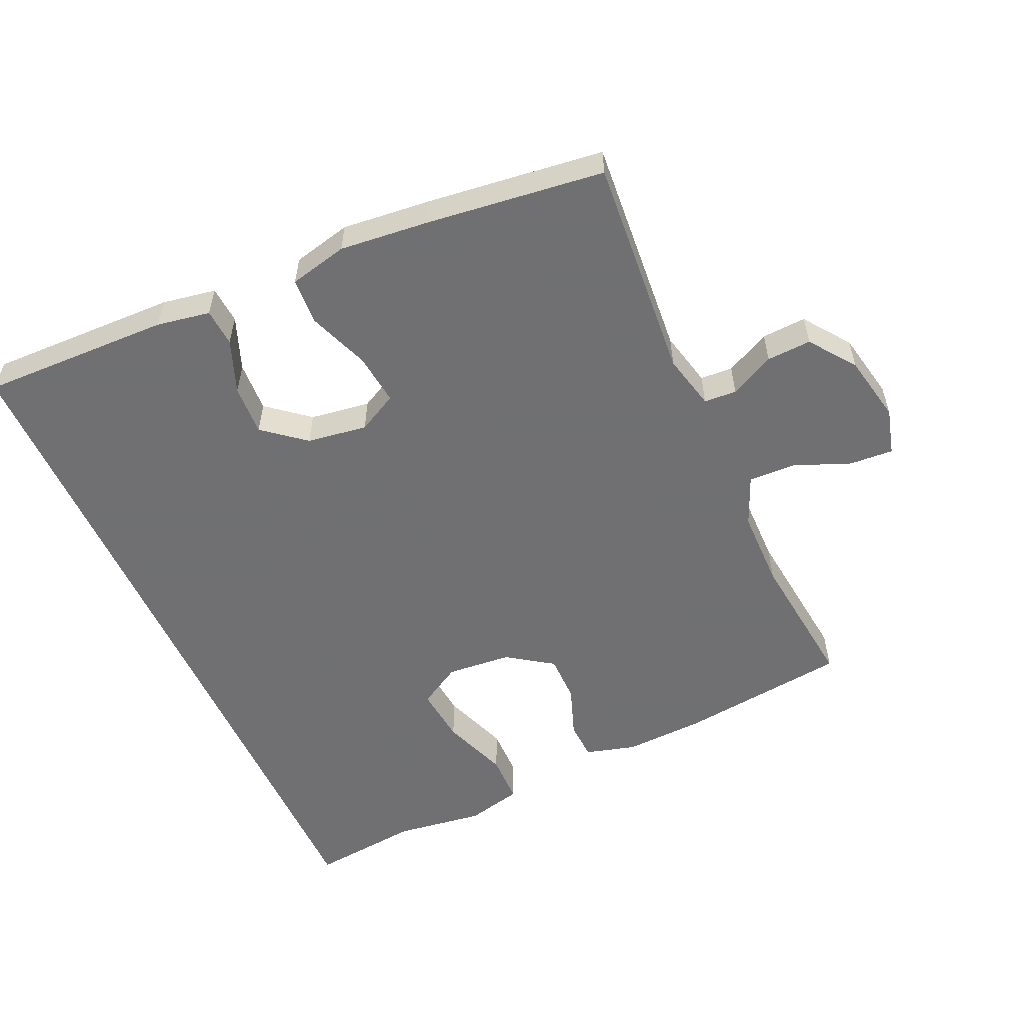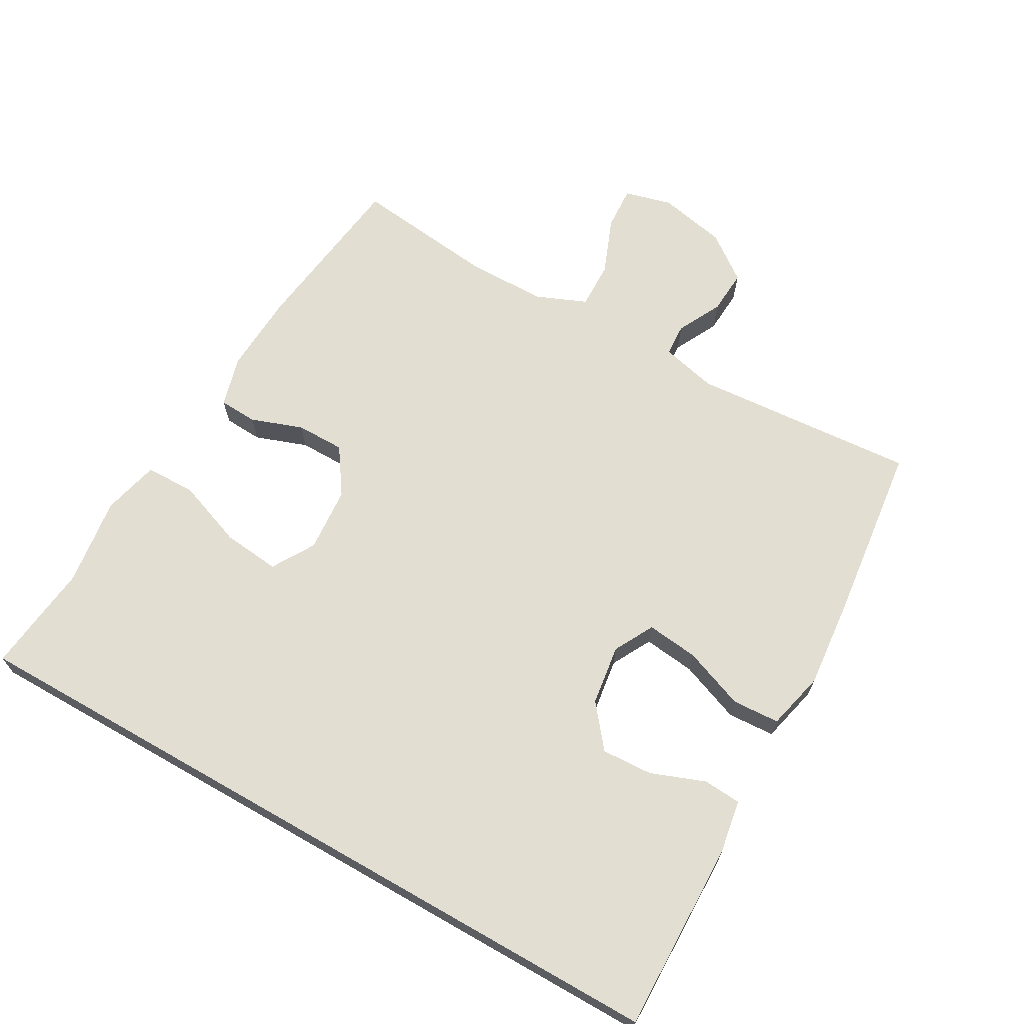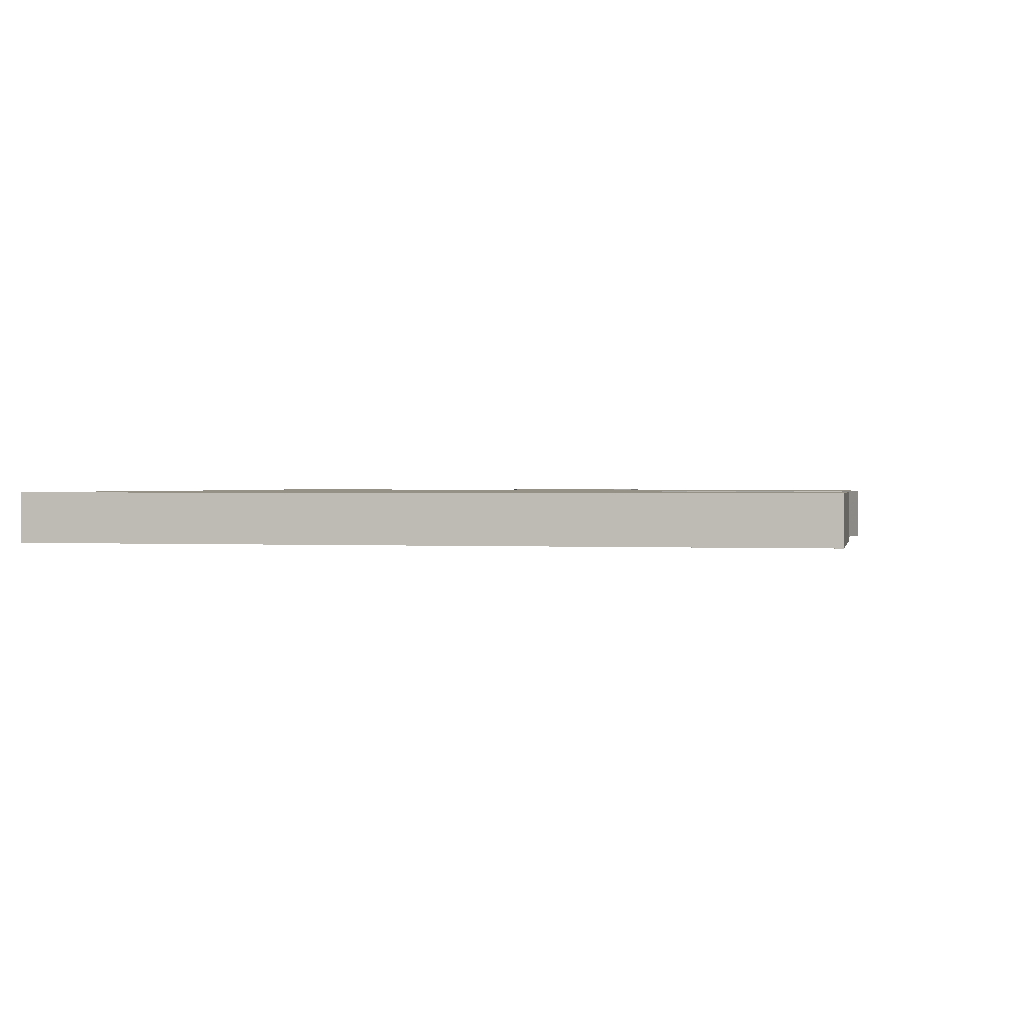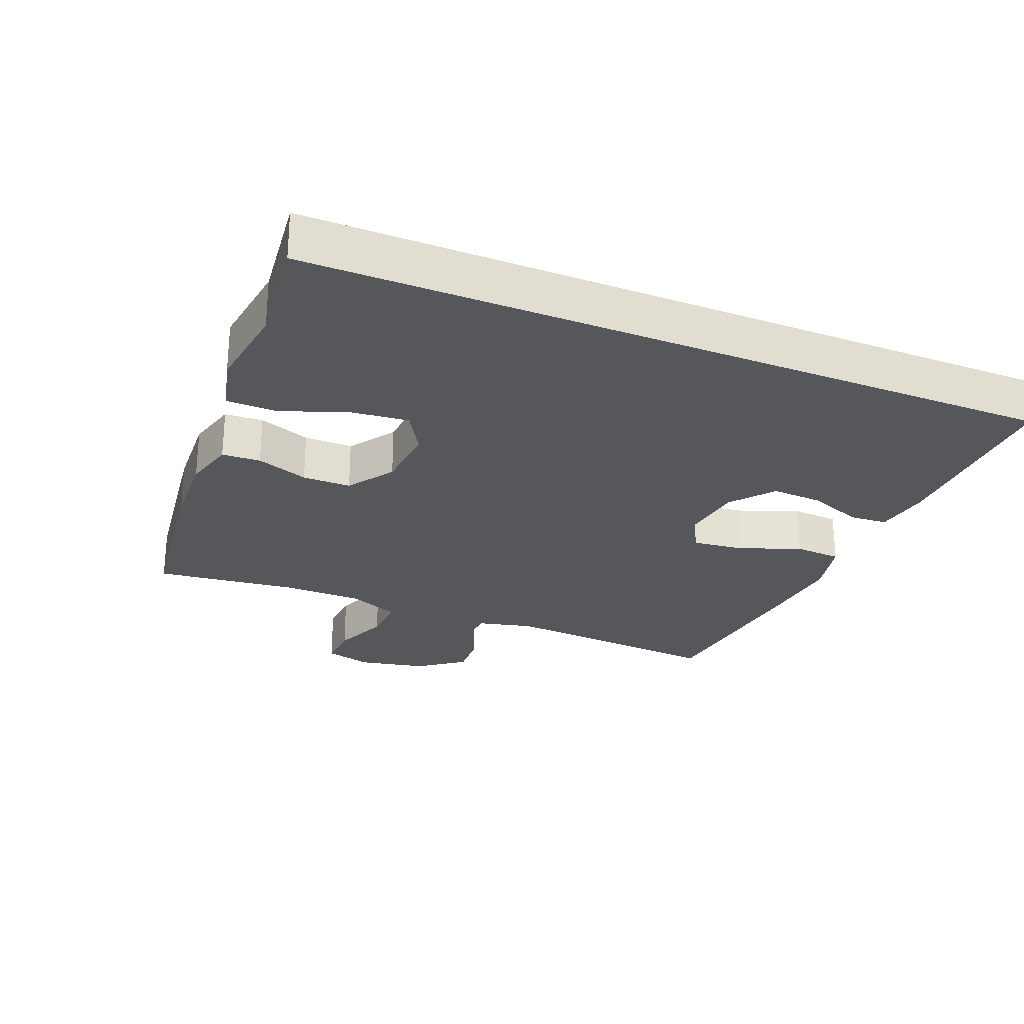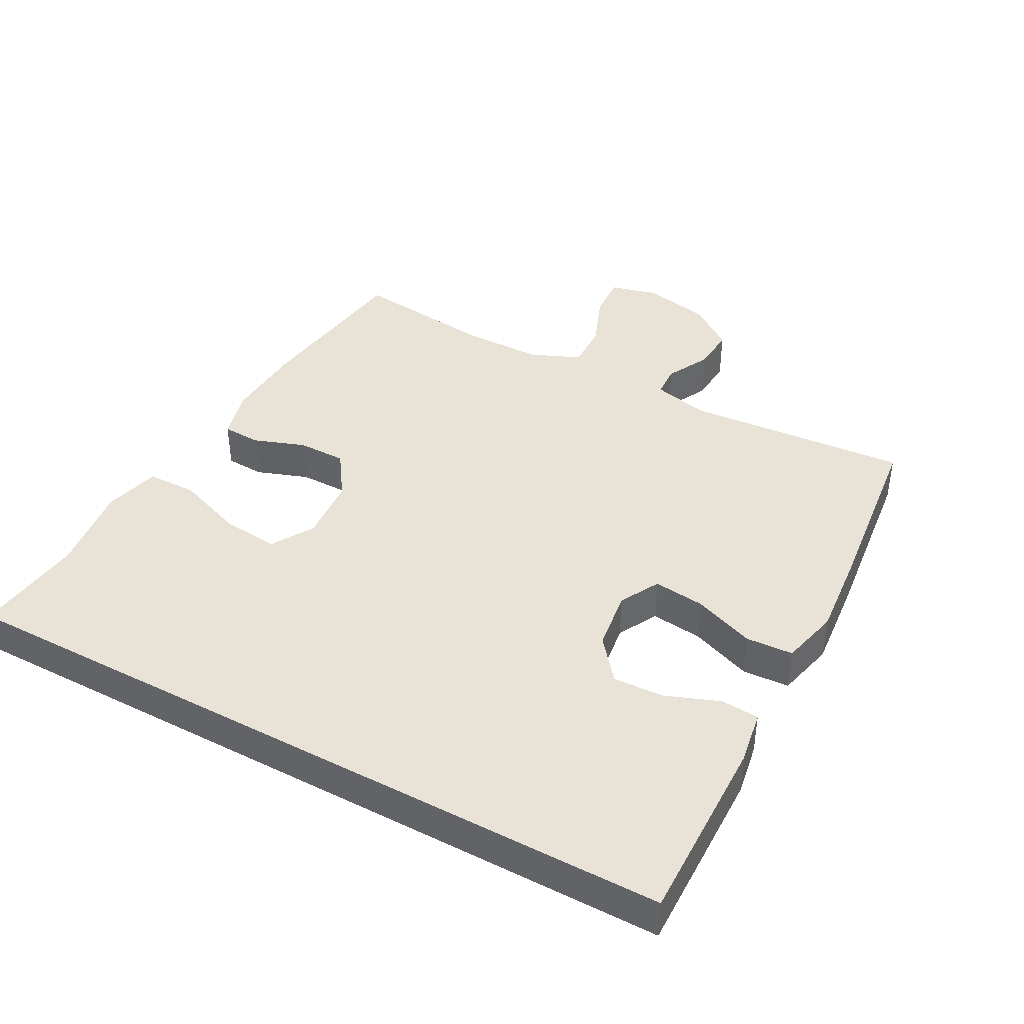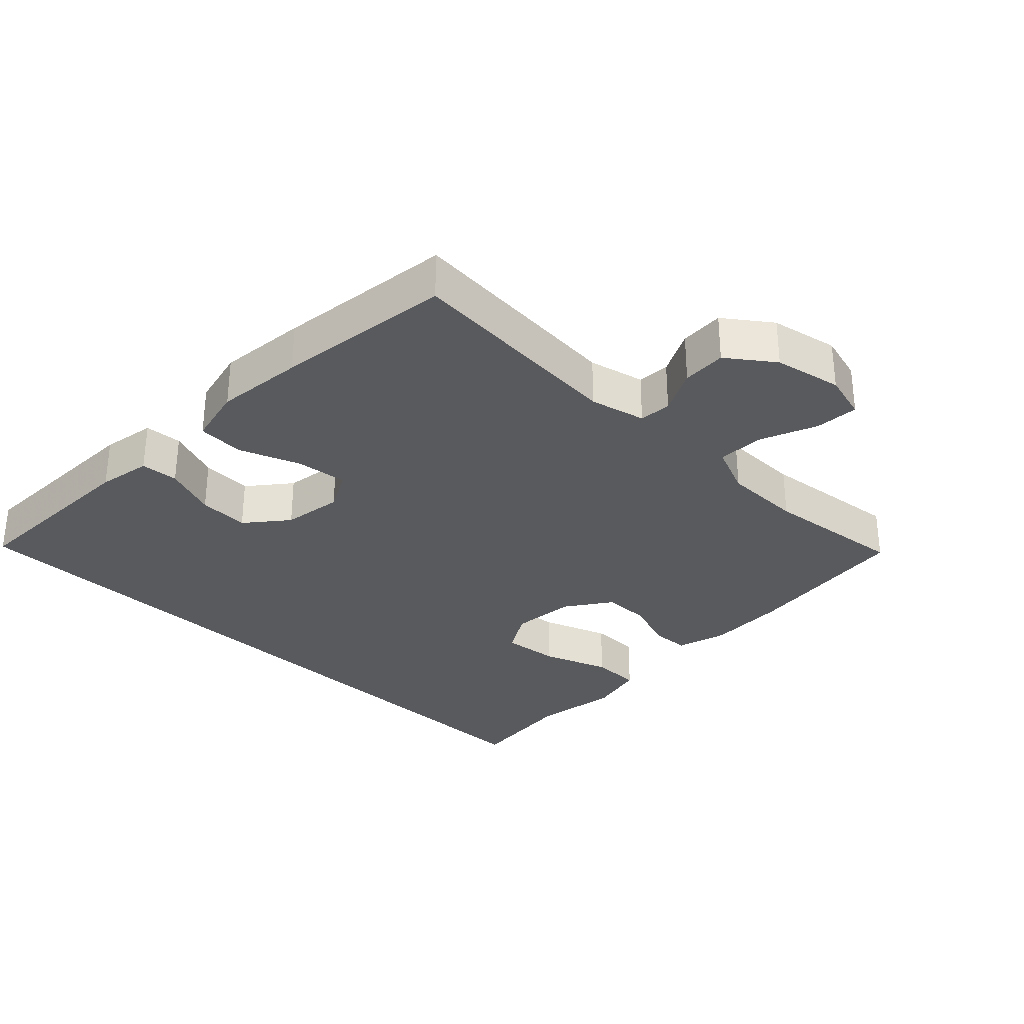
<metadata>
{"format":"obj","ext":"obj","renderer":"f3d","projection":"perspective","resolution":1024,"background":"white","views":[{"elev":-55.0,"azim":24.1,"up":"+Y"},{"elev":67.4,"azim":-60.3,"up":"+Y"},{"elev":0.9,"azim":-78.0,"up":"+Y"},{"elev":-26.6,"azim":-112.2,"up":"+Y"},{"elev":41.4,"azim":-61.4,"up":"+Y"},{"elev":-31.0,"azim":45.6,"up":"+Y"}]}
</metadata>
<code>
v 0.5 0.07 -0.5
v 0.243 0.07 -0.533
v 0.123 0.07 -0.539
v 0.046 0.07 -0.518
v 0.043 0.07 -0.46
v 0.071 0.07 -0.382
v 0.071 0.07 -0.309
v 0.002 0.07 -0.262
v -0.096 0.07 -0.254
v -0.16 0.07 -0.292
v -0.151 0.07 -0.378
v -0.114 0.07 -0.479
v -0.115 0.07 -0.555
v -0.2 0.07 -0.576
v -0.334 0.07 -0.558
v -0.5 0.07 -0.577
v -0.5 0.07 0.55
v -0.214 0.07 0.544
v -0.133 0.07 0.53
v -0.129 0.07 0.473
v -0.16 0.07 0.392
v -0.164 0.07 0.315
v -0.101 0.07 0.264
v -0.01 0.07 0.251
v 0.05 0.07 0.283
v 0.041 0.07 0.361
v 0.006 0.07 0.453
v 0.01 0.07 0.524
v 0.098 0.07 0.545
v 0.232 0.07 0.532
v 0.5 0.07 0.5
v 0.474 0.07 0.162
v 0.494 0.07 0.078
v 0.543 0.07 0.075
v 0.61 0.07 0.109
v 0.677 0.07 0.113
v 0.728 0.07 0.044
v 0.749 0.07 -0.058
v 0.73 0.07 -0.129
v 0.664 0.07 -0.125
v 0.579 0.07 -0.091
v 0.508 0.07 -0.089
v 0.476 0.07 -0.165
v 0.475 0.07 -0.285
v 0.5 0 -0.5
v 0.243 0 -0.533
v 0.123 0 -0.539
v 0.046 0 -0.518
v 0.043 0 -0.46
v 0.071 0 -0.382
v 0.071 0 -0.309
v 0.002 0 -0.262
v -0.096 0 -0.254
v -0.16 0 -0.292
v -0.151 0 -0.378
v -0.114 0 -0.479
v -0.115 0 -0.555
v -0.2 0 -0.576
v -0.334 0 -0.558
v -0.5 0 -0.577
v -0.5 0 0.55
v -0.214 0 0.544
v -0.133 0 0.53
v -0.129 0 0.473
v -0.16 0 0.392
v -0.164 0 0.315
v -0.101 0 0.264
v -0.01 0 0.251
v 0.05 0 0.283
v 0.041 0 0.361
v 0.006 0 0.453
v 0.01 0 0.524
v 0.098 0 0.545
v 0.232 0 0.532
v 0.5 0 0.5
v 0.474 0 0.162
v 0.494 0 0.078
v 0.543 0 0.075
v 0.61 0 0.109
v 0.677 0 0.113
v 0.728 0 0.044
v 0.749 0 -0.058
v 0.73 0 -0.129
v 0.664 0 -0.125
v 0.579 0 -0.091
v 0.508 0 -0.089
v 0.476 0 -0.165
v 0.475 0 -0.285
f 39 40 41
f 38 39 41
f 37 38 41
f 36 37 41
f 35 36 41
f 34 35 41
f 33 34 41 42
f 32 33 42 43
f 30 31 32
f 29 30 32
f 28 29 32
f 27 28 32
f 26 27 32
f 32 43 44
f 26 32 44
f 25 26 44
f 19 20 21
f 18 19 21
f 17 18 21
f 17 21 22
f 16 17 22
f 15 16 22
f 13 14 15
f 12 13 15
f 11 12 15
f 10 11 15
f 10 15 22 23
f 4 5 6
f 3 4 6
f 2 3 6
f 1 2 6
f 44 1 6
f 44 6 7
f 44 7 8
f 25 44 8
f 24 25 8
f 9 10 23 24
f 8 9 24
f 85 84 83
f 85 83 82
f 85 82 81
f 85 81 80
f 85 80 79
f 85 79 78
f 86 85 78 77
f 87 86 77 76
f 76 75 74
f 76 74 73
f 76 73 72
f 76 72 71
f 76 71 70
f 88 87 76
f 88 76 70
f 88 70 69
f 65 64 63
f 65 63 62
f 65 62 61
f 66 65 61
f 66 61 60
f 66 60 59
f 59 58 57
f 59 57 56
f 59 56 55
f 59 55 54
f 67 66 59 54
f 50 49 48
f 50 48 47
f 50 47 46
f 50 46 45
f 50 45 88
f 51 50 88
f 52 51 88
f 52 88 69
f 52 69 68
f 68 67 54 53
f 68 53 52
f 1 45 46 2
f 2 46 47 3
f 3 47 48 4
f 4 48 49 5
f 5 49 50 6
f 6 50 51 7
f 7 51 52 8
f 8 52 53 9
f 9 53 54 10
f 10 54 55 11
f 11 55 56 12
f 12 56 57 13
f 13 57 58 14
f 14 58 59 15
f 15 59 60 16
f 16 60 61 17
f 17 61 62 18
f 18 62 63 19
f 19 63 64 20
f 20 64 65 21
f 21 65 66 22
f 22 66 67 23
f 23 67 68 24
f 24 68 69 25
f 25 69 70 26
f 26 70 71 27
f 27 71 72 28
f 28 72 73 29
f 29 73 74 30
f 30 74 75 31
f 31 75 76 32
f 32 76 77 33
f 33 77 78 34
f 34 78 79 35
f 35 79 80 36
f 36 80 81 37
f 37 81 82 38
f 38 82 83 39
f 39 83 84 40
f 40 84 85 41
f 41 85 86 42
f 42 86 87 43
f 43 87 88 44
f 44 88 45 1

</code>
